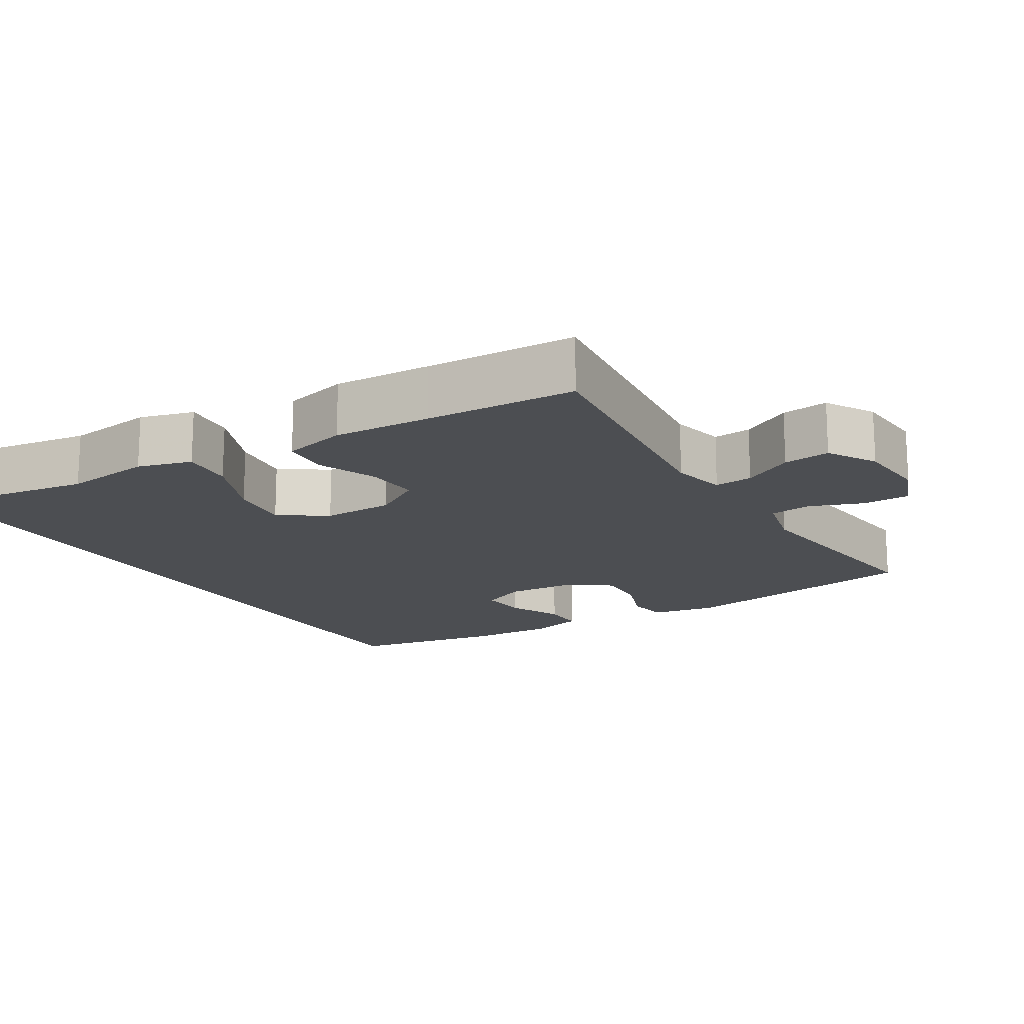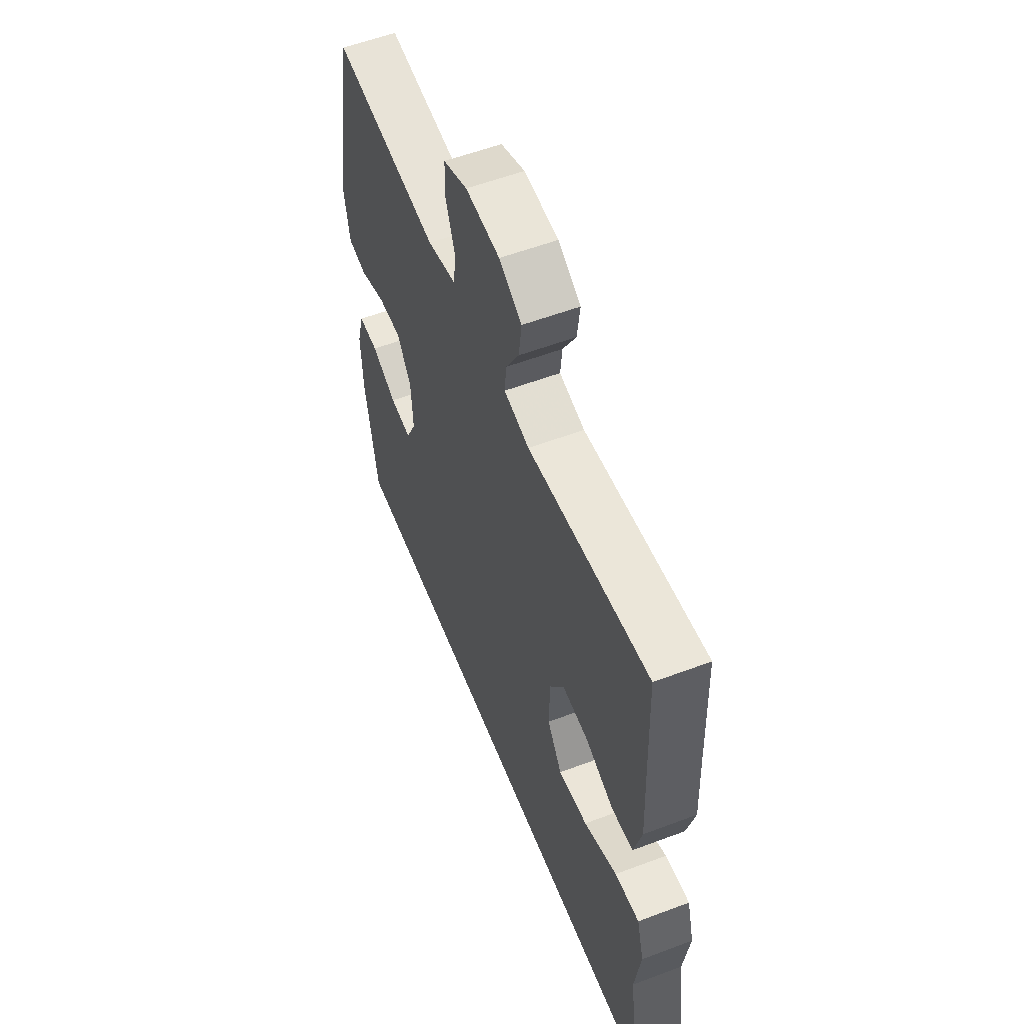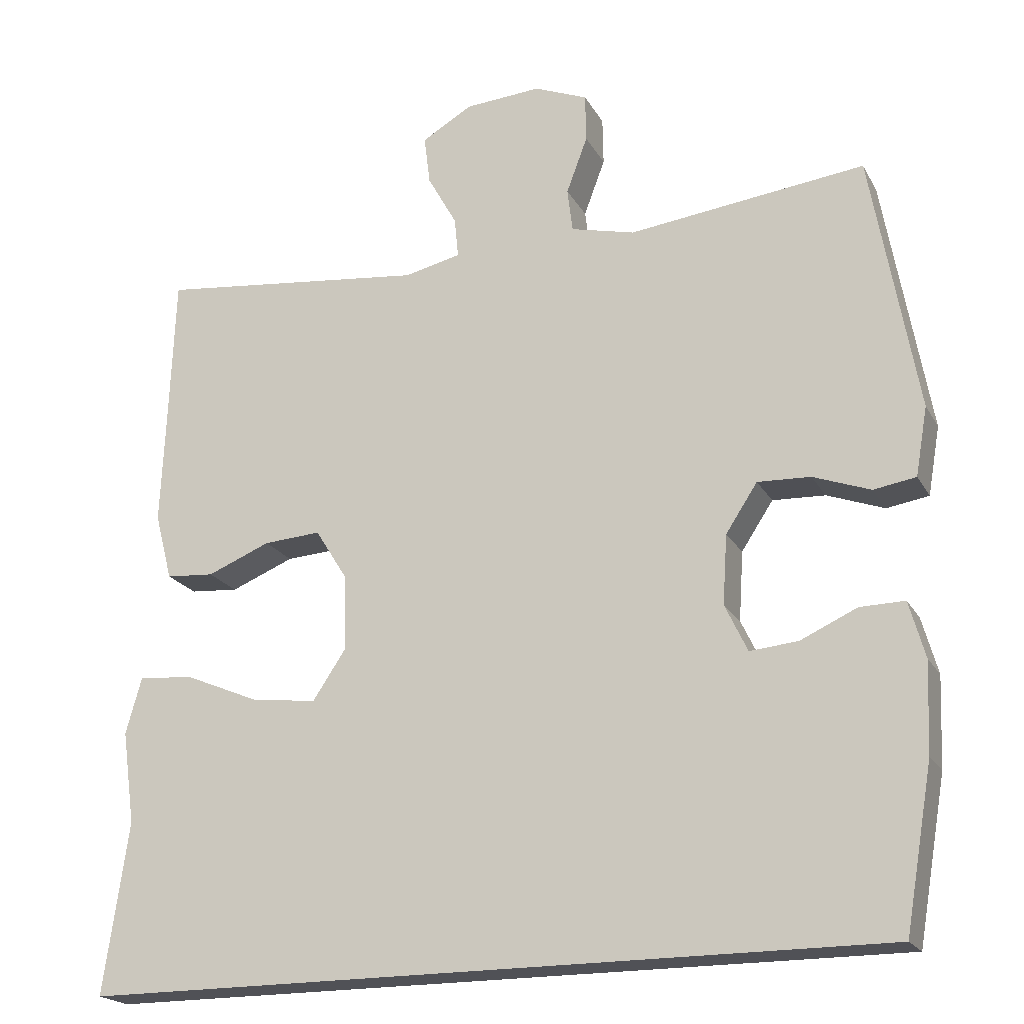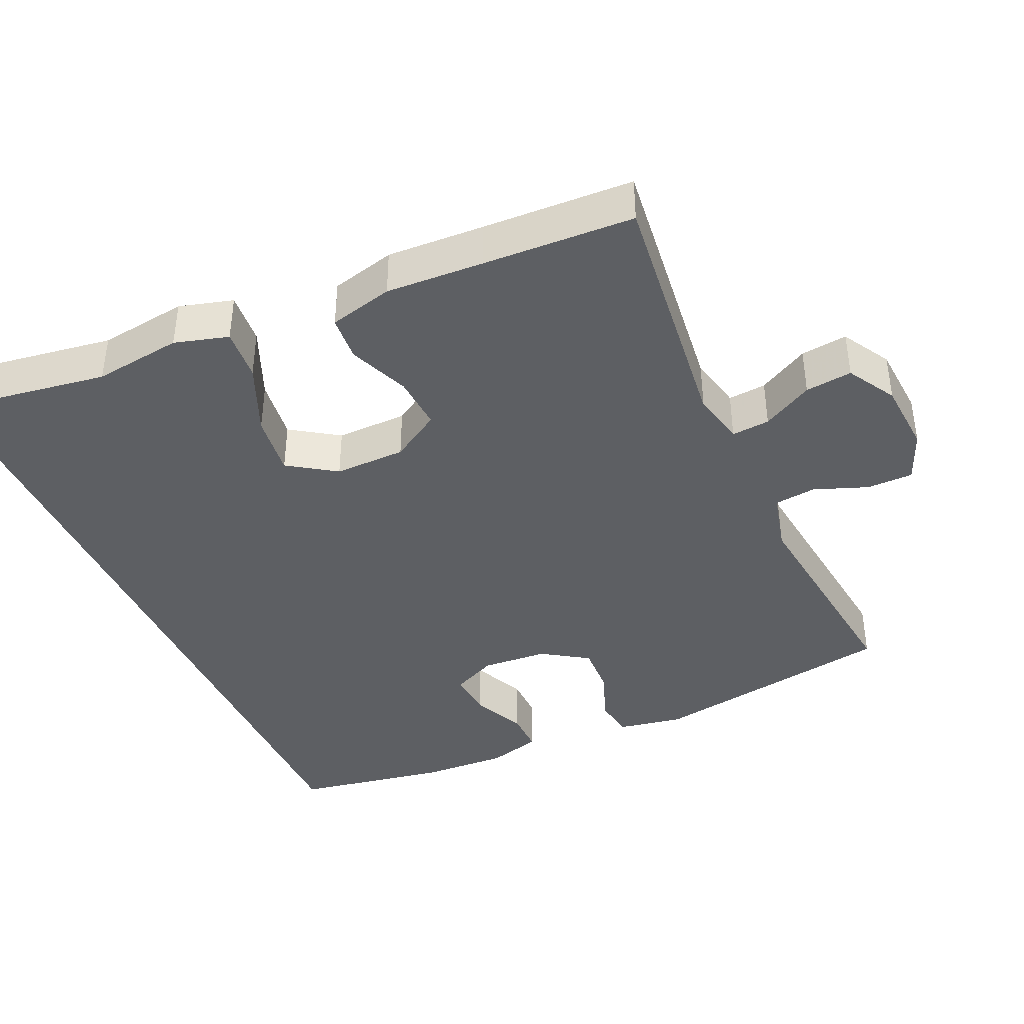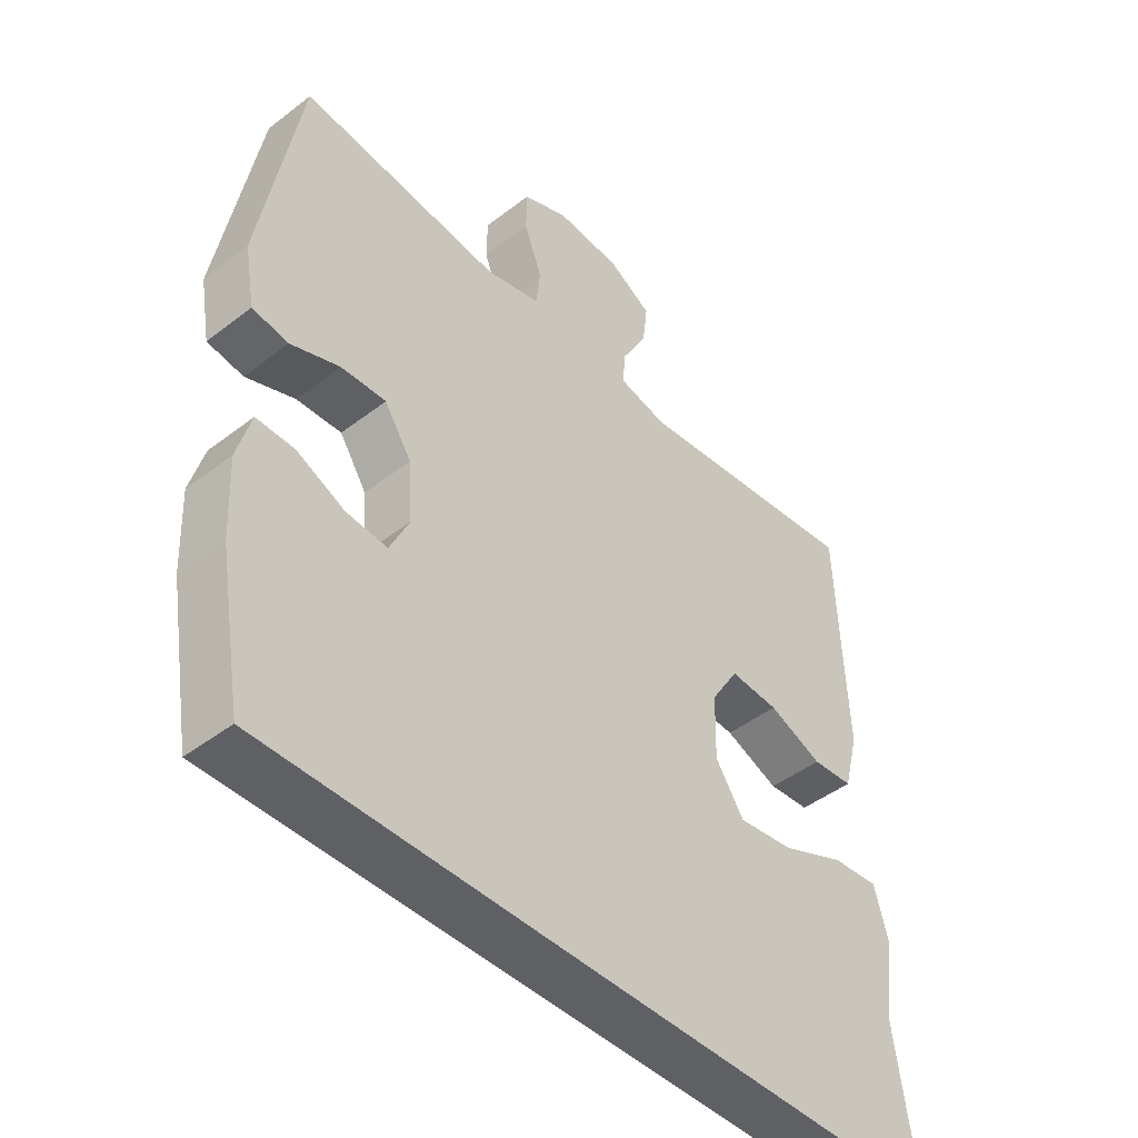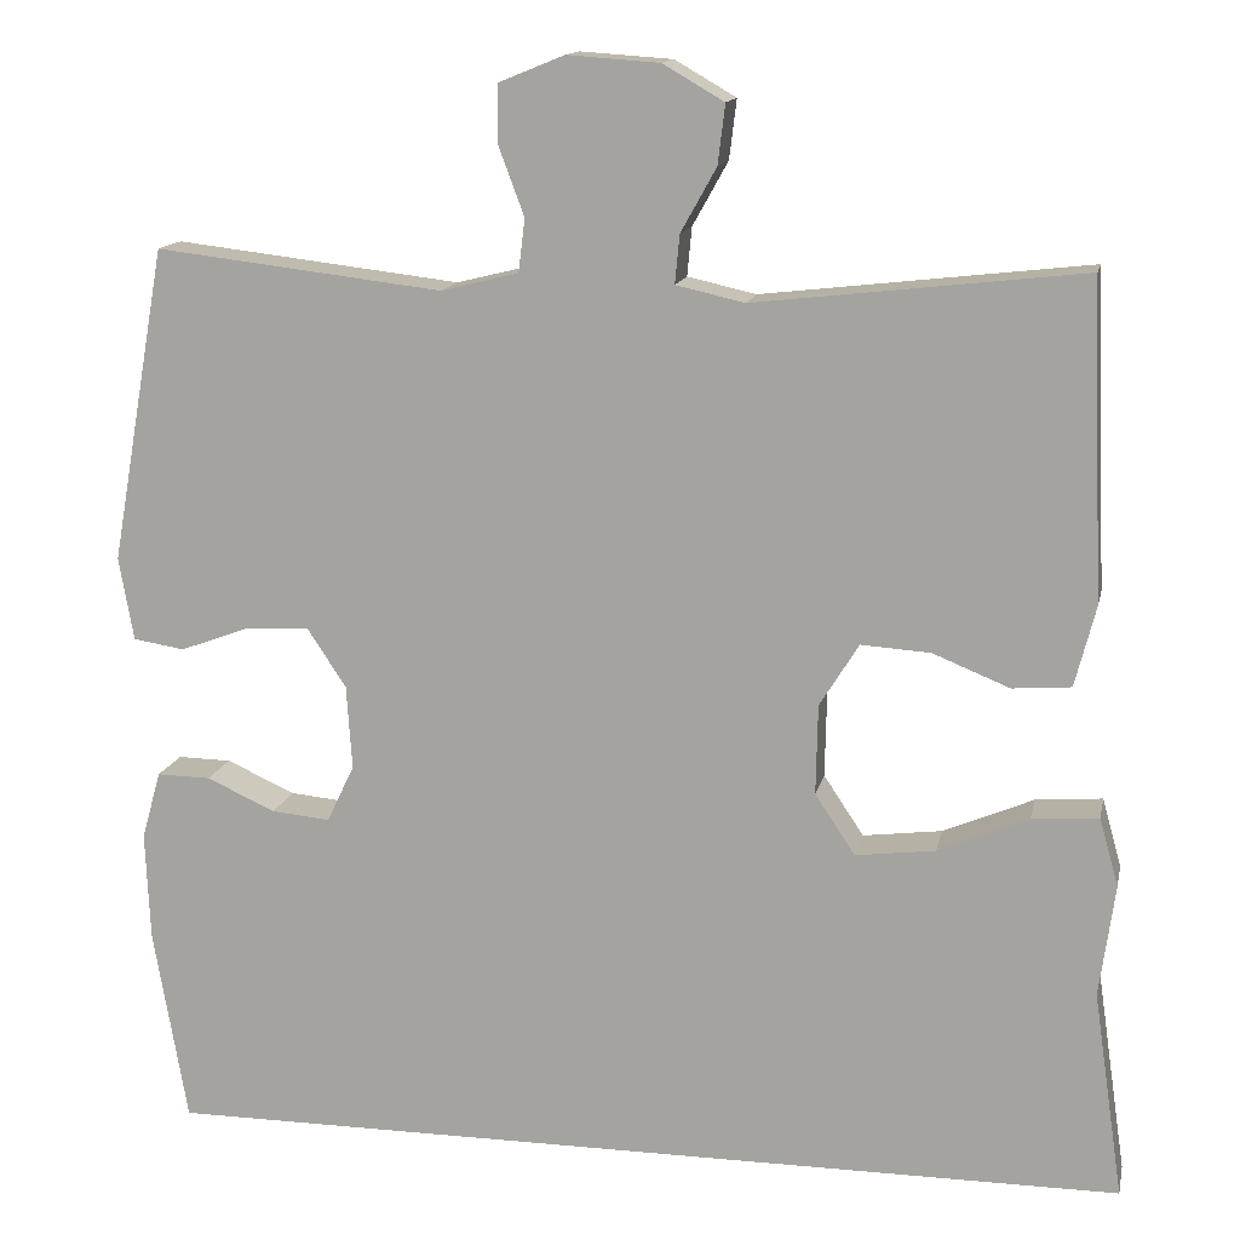
<metadata>
{"format":"obj","ext":"obj","renderer":"f3d","projection":"perspective","resolution":1024,"background":"white","views":[{"elev":-16.5,"azim":-58.6,"up":"+Y"},{"elev":56.7,"azim":-111.5,"up":"+Z"},{"elev":-20.3,"azim":21.7,"up":"+Z"},{"elev":-40.2,"azim":-65.9,"up":"+Y"},{"elev":-45.3,"azim":131.7,"up":"+Z"},{"elev":13.9,"azim":-168.2,"up":"+Z"}]}
</metadata>
<code>
v -0.562 0.07 -0.5
v -0.529 0.07 -0.273
v -0.546 0.07 -0.15
v -0.525 0.07 -0.075
v -0.452 0.07 -0.081
v -0.353 0.07 -0.123
v -0.266 0.07 -0.134
v -0.222 0.07 -0.068
v -0.224 0.07 0.031
v -0.267 0.07 0.1
v -0.343 0.07 0.095
v -0.427 0.07 0.061
v -0.491 0.07 0.066
v -0.514 0.07 0.155
v -0.508 0.07 0.291
v -0.5 0.07 0.5
v -0.141 0.07 0.459
v -0.066 0.07 0.476
v -0.071 0.07 0.529
v -0.11 0.07 0.599
v -0.118 0.07 0.664
v -0.051 0.07 0.703
v 0.05 0.07 0.71
v 0.121 0.07 0.681
v 0.122 0.07 0.617
v 0.094 0.07 0.542
v 0.101 0.07 0.484
v 0.186 0.07 0.463
v 0.5 0.07 0.5
v 0.561 0.07 0.155
v 0.545 0.07 0.064
v 0.489 0.07 0.055
v 0.413 0.07 0.083
v 0.343 0.07 0.086
v 0.301 0.07 0.022
v 0.295 0.07 -0.07
v 0.325 0.07 -0.133
v 0.389 0.07 -0.127
v 0.464 0.07 -0.093
v 0.523 0.07 -0.092
v 0.544 0.07 -0.167
v 0.539 0.07 -0.286
v 0.502 0.07 -0.5
v -0.562 0 -0.5
v -0.529 0 -0.273
v -0.546 0 -0.15
v -0.525 0 -0.075
v -0.452 0 -0.081
v -0.353 0 -0.123
v -0.266 0 -0.134
v -0.222 0 -0.068
v -0.224 0 0.031
v -0.267 0 0.1
v -0.343 0 0.095
v -0.427 0 0.061
v -0.491 0 0.066
v -0.514 0 0.155
v -0.508 0 0.291
v -0.5 0 0.5
v -0.141 0 0.459
v -0.066 0 0.476
v -0.071 0 0.529
v -0.11 0 0.599
v -0.118 0 0.664
v -0.051 0 0.703
v 0.05 0 0.71
v 0.121 0 0.681
v 0.122 0 0.617
v 0.094 0 0.542
v 0.101 0 0.484
v 0.186 0 0.463
v 0.5 0 0.5
v 0.561 0 0.155
v 0.545 0 0.064
v 0.489 0 0.055
v 0.413 0 0.083
v 0.343 0 0.086
v 0.301 0 0.022
v 0.295 0 -0.07
v 0.325 0 -0.133
v 0.389 0 -0.127
v 0.464 0 -0.093
v 0.523 0 -0.092
v 0.544 0 -0.167
v 0.539 0 -0.286
v 0.502 0 -0.5
f 41 42 43
f 40 41 43
f 39 40 43
f 38 39 43
f 43 1 2
f 38 43 2
f 37 38 2
f 36 37 2
f 35 36 2
f 34 35 2
f 31 32 33
f 30 31 33
f 29 30 33
f 28 29 33
f 27 28 33 34
f 24 25 26
f 23 24 26
f 22 23 26
f 21 22 26
f 20 21 26
f 19 20 26
f 18 19 26 27
f 17 18 27 34
f 15 16 17 34
f 13 14 15
f 12 13 15
f 11 12 15
f 10 11 15
f 4 5 6
f 3 4 6
f 2 3 6
f 2 6 7
f 34 2 7
f 10 15 34
f 9 10 34
f 8 9 34
f 7 8 34
f 86 85 84
f 86 84 83
f 86 83 82
f 86 82 81
f 45 44 86
f 45 86 81
f 45 81 80
f 45 80 79
f 45 79 78
f 45 78 77
f 76 75 74
f 76 74 73
f 76 73 72
f 76 72 71
f 77 76 71 70
f 69 68 67
f 69 67 66
f 69 66 65
f 69 65 64
f 69 64 63
f 69 63 62
f 70 69 62 61
f 77 70 61 60
f 77 60 59 58
f 58 57 56
f 58 56 55
f 58 55 54
f 58 54 53
f 49 48 47
f 49 47 46
f 49 46 45
f 50 49 45
f 50 45 77
f 77 58 53
f 77 53 52
f 77 52 51
f 77 51 50
f 1 44 45 2
f 2 45 46 3
f 3 46 47 4
f 4 47 48 5
f 5 48 49 6
f 6 49 50 7
f 7 50 51 8
f 8 51 52 9
f 9 52 53 10
f 10 53 54 11
f 11 54 55 12
f 12 55 56 13
f 13 56 57 14
f 14 57 58 15
f 15 58 59 16
f 16 59 60 17
f 17 60 61 18
f 18 61 62 19
f 19 62 63 20
f 20 63 64 21
f 21 64 65 22
f 22 65 66 23
f 23 66 67 24
f 24 67 68 25
f 25 68 69 26
f 26 69 70 27
f 27 70 71 28
f 28 71 72 29
f 29 72 73 30
f 30 73 74 31
f 31 74 75 32
f 32 75 76 33
f 33 76 77 34
f 34 77 78 35
f 35 78 79 36
f 36 79 80 37
f 37 80 81 38
f 38 81 82 39
f 39 82 83 40
f 40 83 84 41
f 41 84 85 42
f 42 85 86 43
f 43 86 44 1

</code>
